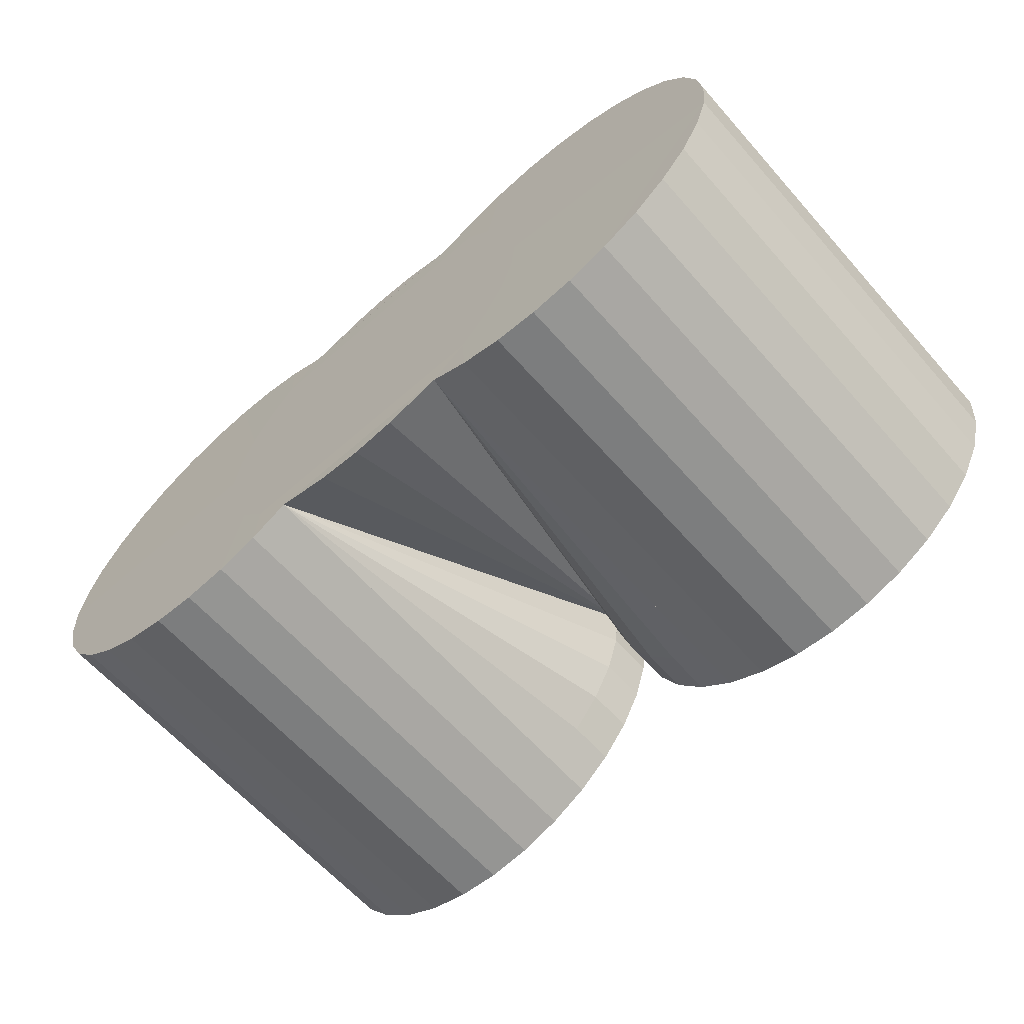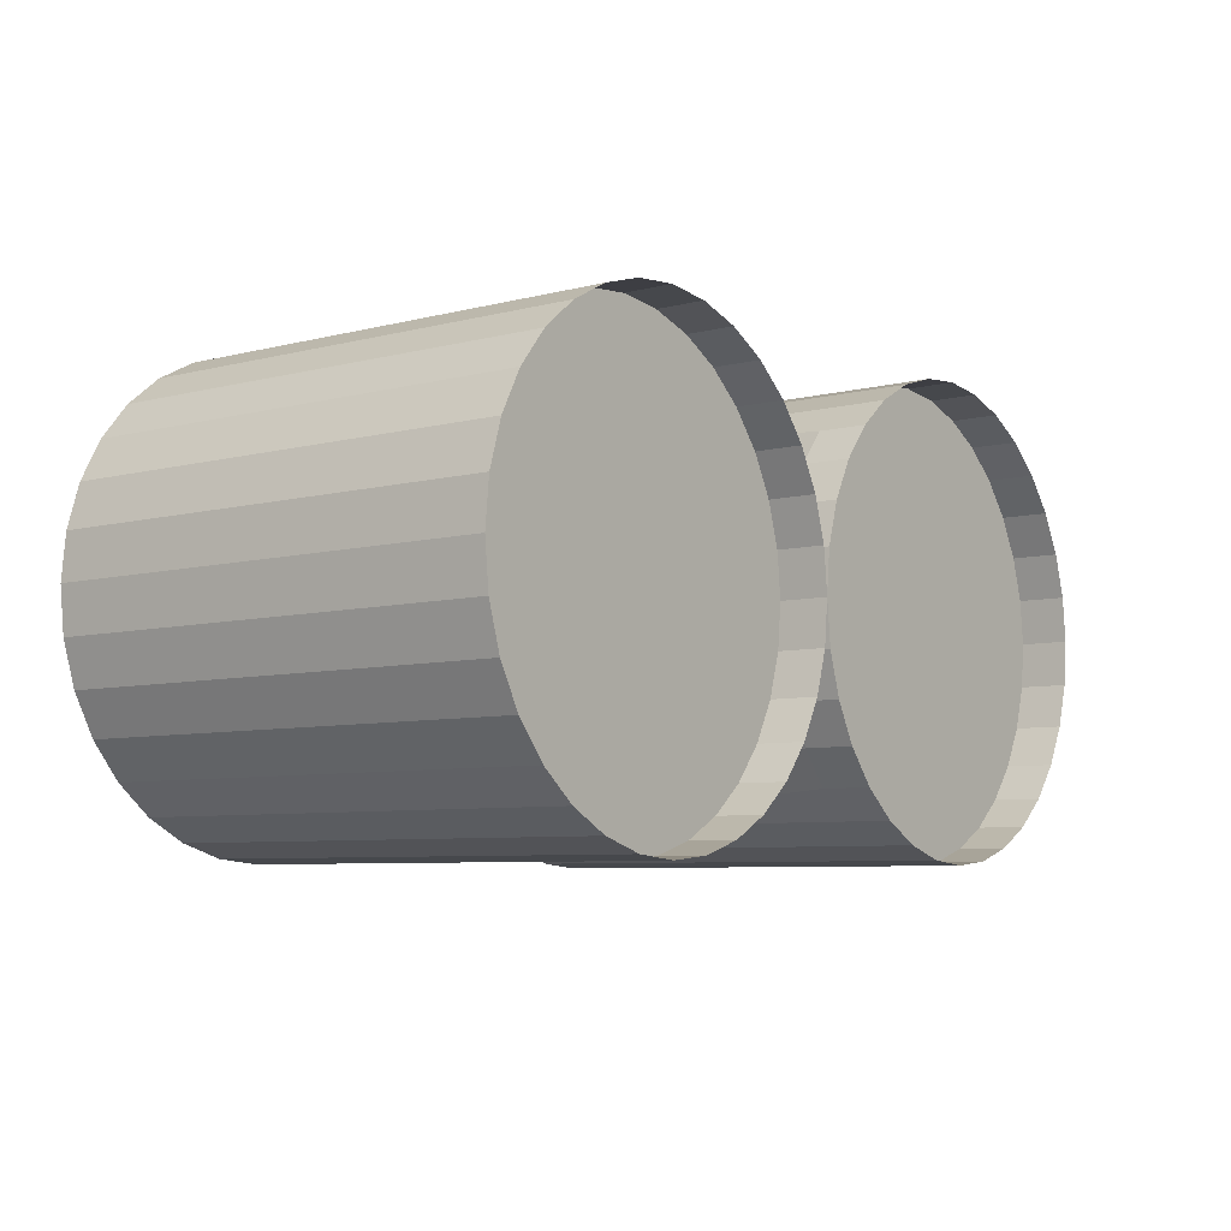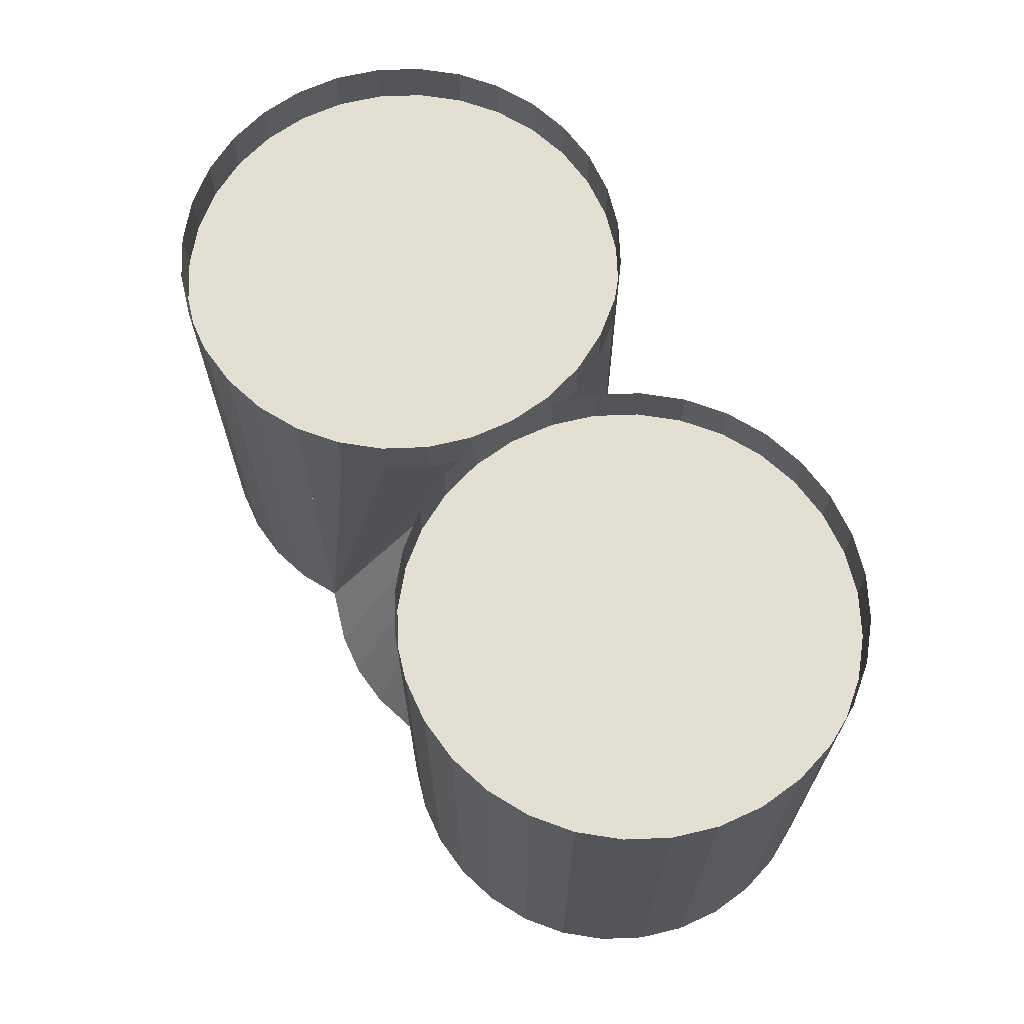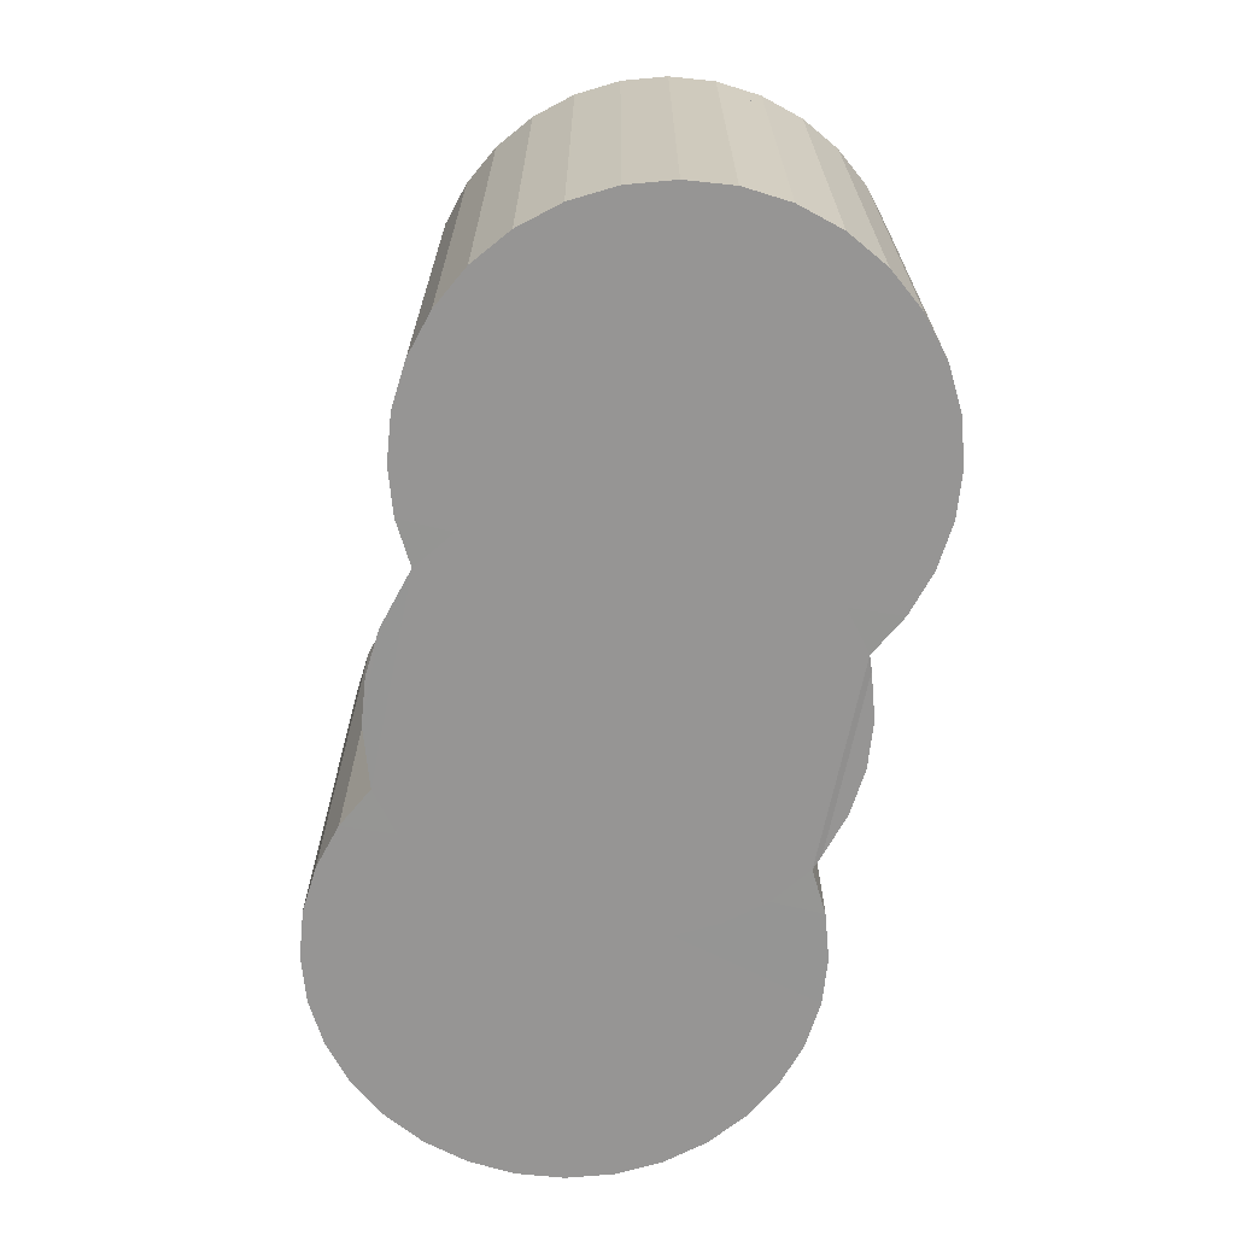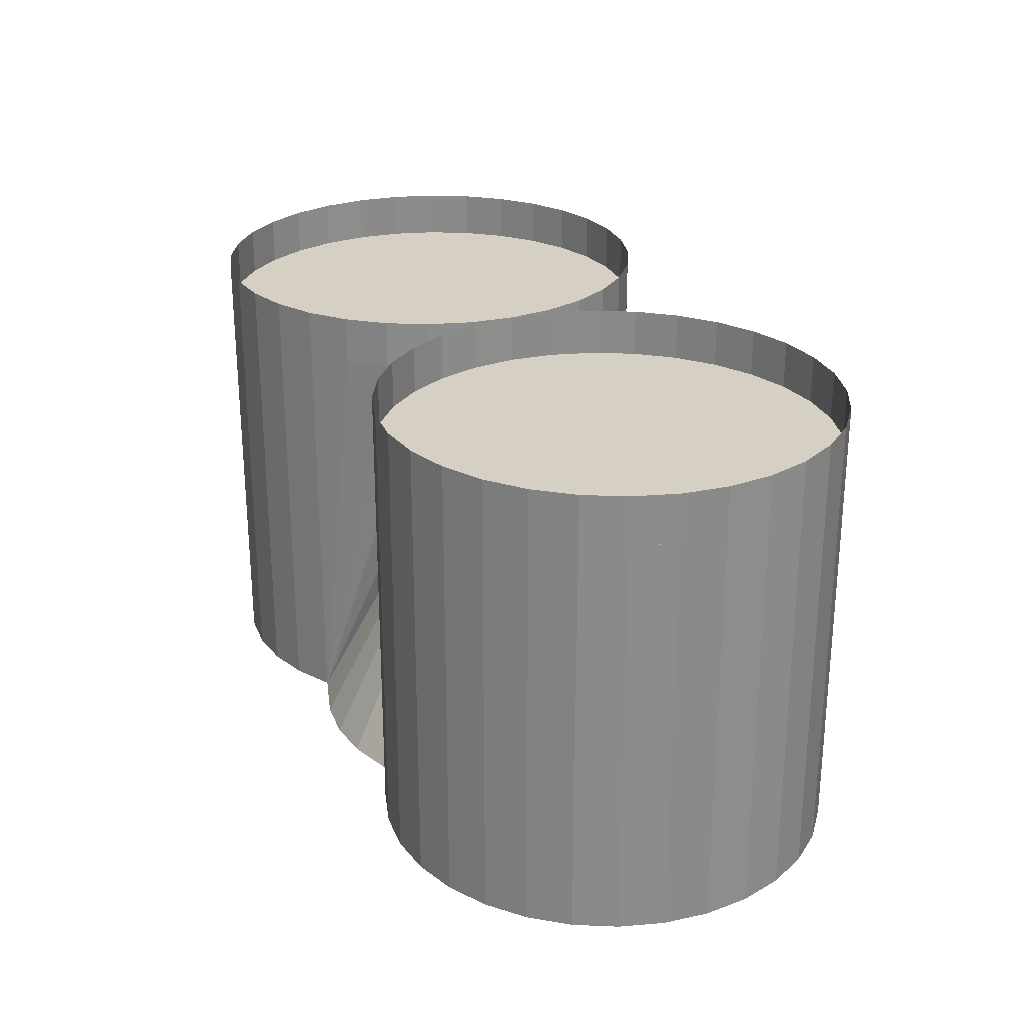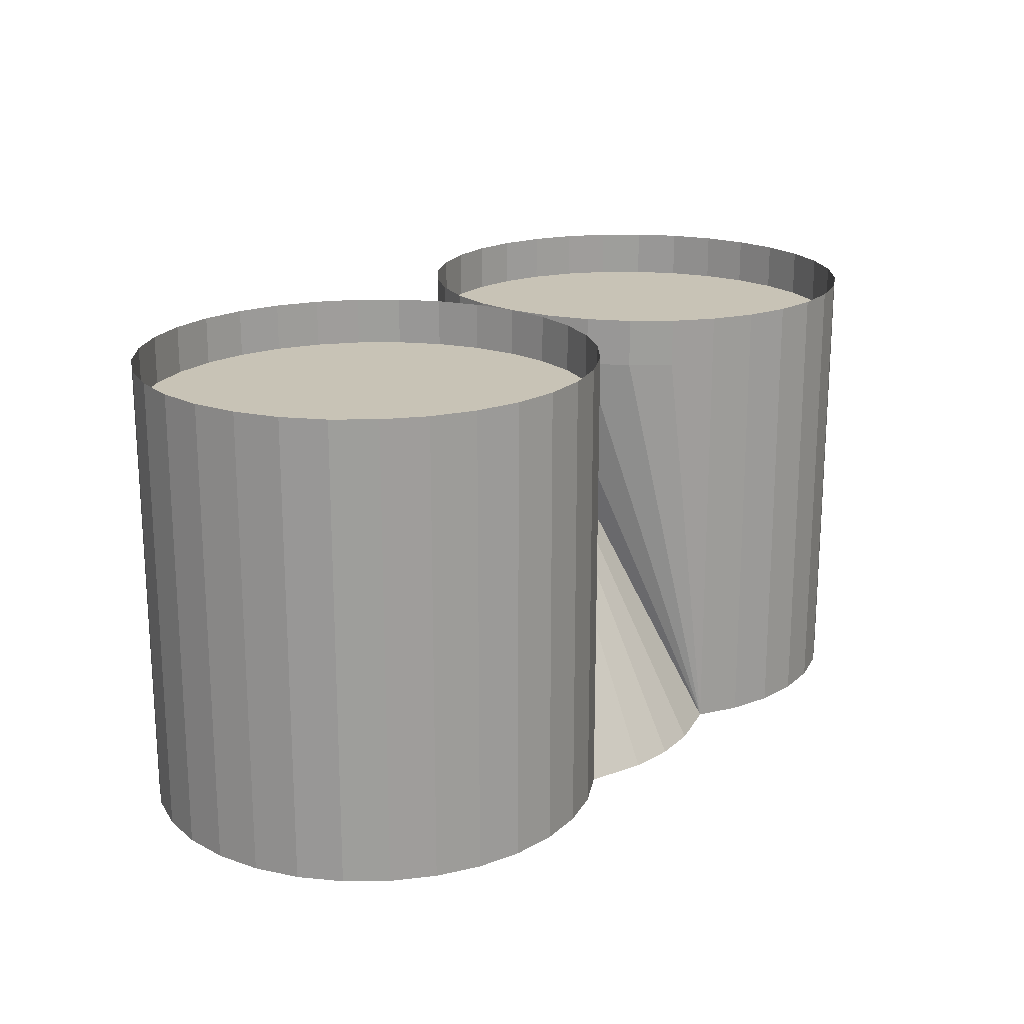
<metadata>
{"format":"obj","ext":"obj","renderer":"f3d","projection":"perspective","resolution":1024,"background":"white","views":[{"elev":-63.3,"azim":-138.5,"up":"+Y"},{"elev":-6.7,"azim":-53.0,"up":"+Y"},{"elev":66.5,"azim":59.7,"up":"+Z"},{"elev":-67.5,"azim":78.4,"up":"+Z"},{"elev":26.1,"azim":65.6,"up":"+Z"},{"elev":19.4,"azim":-51.6,"up":"+Z"}]}
</metadata>
<code>
o Cone
v 0 0.9344 5.058
v 0.1951 0.9152 5.058
v 0.3827 0.8583 5.058
v 0.4444 0.8354 5.053
v 0.6071 0.7107 5.052
v 0.7315 0.5592 5.052
v 0.8239 0.3863 5.052
v 0.8808 0.1987 5.052
v 0.9 0.003614 5.052
v 0 0.003614 7.052
v 0.8808 -0.1915 5.052
v 0.8239 -0.3791 5.052
v 0.7315 -0.552 5.052
v 0.6071 -0.7035 5.052
v 0.4444 -0.8275 5.053
v 0.1951 -0.9028 5.052
v -0 -0.922 5.052
v -0.1951 -0.9028 5.052
v -0.4444 -0.8275 5.053
v -0.6071 -0.7035 5.052
v -0.7315 -0.552 5.052
v -0.8239 -0.3791 5.052
v -0.8808 -0.1915 5.052
v -0.9 0.003615 5.052
v -0.8808 0.1987 5.052
v -0.8239 0.3863 5.052
v -0.7315 0.5592 5.052
v -0.6071 0.7107 5.052
v -0.4444 0.8354 5.053
v -0.3827 0.8583 5.058
v -0.1951 0.9152 5.058
v 1 1.004 5.053
v 1 1.004 7.053
v 1.195 0.9847 5.053
v 1.195 0.9847 7.053
v 1.383 0.9278 5.053
v 1.383 0.9278 7.053
v 1.556 0.8354 5.053
v 1.556 0.8354 7.053
v 1.707 0.7111 5.053
v 1.707 0.7111 7.053
v 1.831 0.5595 5.053
v 1.831 0.5595 7.053
v 1.924 0.3866 5.053
v 1.924 0.3866 7.053
v 1.981 0.199 5.053
v 1.981 0.199 7.053
v 2 0.003947 5.053
v 2 0.003948 7.053
v 1.981 -0.1911 5.053
v 1.981 -0.1911 7.053
v 1.924 -0.3787 5.053
v 1.924 -0.3787 7.053
v 1.831 -0.5516 5.053
v 1.831 -0.5516 7.053
v 1.707 -0.7032 5.053
v 1.707 -0.7032 7.053
v 1.556 -0.8275 5.053
v 1.556 -0.8275 7.053
v 1.383 -0.9199 5.053
v 1.383 -0.9199 7.053
v 1.195 -0.9768 5.053
v 1.195 -0.9768 7.053
v 1 -0.9961 5.053
v 1 -0.9961 7.053
v 0.8049 -0.9768 5.053
v 0.8049 -0.9768 7.053
v 0.6173 -0.9199 5.053
v 0.6173 -0.9199 7.053
v 0.4444 -0.8275 7.053
v 0.2929 -0.7032 7.053
v 0.1685 -0.5516 7.053
v 0.07612 -0.3787 7.053
v 0.01921 -0.1911 7.053
v 0 0.003949 7.053
v 0.01921 0.199 7.053
v 0.07612 0.3866 7.053
v 0.1685 0.5595 7.053
v 0.2929 0.7111 7.053
v 0.4444 0.8354 7.053
v 0.6173 0.9278 5.053
v 0.6173 0.9278 7.053
v 0.8049 0.9847 5.053
v 0.8049 0.9847 7.053
v -1 1.004 5.053
v -1 1.004 7.053
v -0.8049 0.9847 5.053
v -0.8049 0.9847 7.053
v -0.6173 0.9278 5.053
v -0.6173 0.9278 7.053
v -0.4444 0.8354 7.053
v -0.2929 0.7111 7.053
v -0.1685 0.5595 7.053
v -0.07612 0.3866 7.053
v -0.01921 0.199 7.053
v 0 0.003948 7.053
v -0.01921 -0.1911 7.053
v -0.07612 -0.3787 7.053
v -0.1685 -0.5516 7.053
v -0.2929 -0.7032 7.053
v -0.4444 -0.8275 7.053
v -0.6173 -0.9199 5.053
v -0.6173 -0.9199 7.053
v -0.8049 -0.9768 5.053
v -0.8049 -0.9768 7.053
v -1 -0.9961 5.053
v -1 -0.9961 7.053
v -1.195 -0.9768 5.053
v -1.195 -0.9768 7.053
v -1.383 -0.9199 5.053
v -1.383 -0.9199 7.053
v -1.556 -0.8275 5.053
v -1.556 -0.8275 7.053
v -1.707 -0.7032 5.053
v -1.707 -0.7032 7.053
v -1.831 -0.5516 5.053
v -1.831 -0.5516 7.053
v -1.924 -0.3787 5.053
v -1.924 -0.3787 7.053
v -1.981 -0.1911 5.053
v -1.981 -0.1911 7.053
v -2 0.003948 5.053
v -2 0.003949 7.053
v -1.981 0.199 5.053
v -1.981 0.199 7.053
v -1.924 0.3866 5.053
v -1.924 0.3866 7.053
v -1.831 0.5595 5.053
v -1.831 0.5595 7.053
v -1.707 0.7111 5.053
v -1.707 0.7111 7.053
v -1.556 0.8354 5.053
v -1.556 0.8354 7.053
v -1.383 0.9278 5.053
v -1.383 0.9278 7.053
v -1.195 0.9847 5.053
v -1.195 0.9847 7.053
v 0 0.003615 6.842
v 1 1.004 6.843
v 1.195 0.9847 6.843
v 1.383 0.9278 6.843
v 1.556 0.8354 6.843
v 1.707 0.7111 6.843
v 1.831 0.5595 6.843
v 1.924 0.3866 6.843
v 1.981 0.199 6.843
v 2 0.003948 6.843
v 1.981 -0.1911 6.843
v 1.924 -0.3787 6.843
v 1.831 -0.5516 6.843
v 1.707 -0.7032 6.843
v 1.556 -0.8275 6.843
v 1.383 -0.9199 6.843
v 1.195 -0.9768 6.843
v 1 -0.9961 6.843
v 0.8049 -0.9768 6.843
v 0.6173 -0.9199 6.843
v 0.4444 -0.8275 6.843
v 0.2929 -0.7032 6.843
v 0.1685 -0.5516 6.843
v 0.07612 -0.3787 6.843
v 0.01921 -0.1911 6.843
v 0 0.003949 6.843
v 0.01921 0.199 6.843
v 0.07612 0.3866 6.843
v 0.1685 0.5595 6.843
v 0.2929 0.7111 6.843
v 0.4444 0.8354 6.843
v 0.6173 0.9278 6.843
v 0.8049 0.9847 6.843
v -1 1.004 6.843
v -0.8049 0.9847 6.843
v -0.6173 0.9278 6.843
v -0.4444 0.8354 6.843
v -0.2929 0.7111 6.843
v -0.1685 0.5595 6.843
v -0.07612 0.3866 6.843
v -0.01921 0.199 6.843
v 0 0.003948 6.843
v -0.01921 -0.1911 6.843
v -0.07612 -0.3787 6.843
v -0.1685 -0.5516 6.843
v -0.2929 -0.7032 6.843
v -0.4444 -0.8275 6.843
v -0.6173 -0.9199 6.843
v -0.8049 -0.9768 6.843
v -1 -0.9961 6.843
v -1.195 -0.9768 6.843
v -1.383 -0.9199 6.843
v -1.556 -0.8275 6.843
v -1.707 -0.7032 6.843
v -1.831 -0.5516 6.843
v -1.924 -0.3787 6.843
v -1.981 -0.1911 6.843
v -2 0.003949 6.843
v -1.981 0.199 6.843
v -1.924 0.3866 6.843
v -1.831 0.5595 6.843
v -1.707 0.7111 6.843
v -1.556 0.8354 6.843
v -1.383 0.9278 6.843
v -1.195 0.9847 6.843
f 24 132 134
f 24 130 132
f 24 128 130
f 24 126 128
f 24 124 126
f 24 122 124
f 24 120 122
f 24 110 120
f 110 118 120
f 110 116 118
f 110 114 116
f 110 112 114
f 22 23 108
f 22 108 106
f 21 22 106
f 21 106 104
f 9 38 36
f 9 40 38
f 9 42 40
f 9 44 42
f 9 46 44
f 9 48 46
f 9 50 48
f 9 60 50
f 60 52 50
f 60 54 52
f 60 56 54
f 60 58 56
f 32 34 35
f 32 35 33
f 34 36 37
f 34 37 35
f 36 38 39
f 36 39 37
f 38 40 41
f 38 41 39
f 40 42 43
f 40 43 41
f 42 44 45
f 42 45 43
f 44 46 47
f 44 47 45
f 46 48 49
f 46 49 47
f 48 50 51
f 48 51 49
f 50 51 53
f 50 53 52
f 52 53 55
f 52 55 54
f 54 55 57
f 54 57 56
f 56 57 59
f 56 59 58
f 58 59 61
f 58 61 60
f 60 61 63
f 60 63 62
f 62 63 65
f 62 65 64
f 64 65 67
f 64 67 66
f 66 67 69
f 66 69 68
f 23 24 110
f 23 110 108
f 88 86 171
f 88 171 172
f 83 32 33
f 83 33 84
f 81 83 84
f 81 84 82
f 85 86 88
f 85 88 87
f 87 88 90
f 87 90 89
f 102 103 105
f 102 105 104
f 104 105 107
f 104 107 106
f 106 107 109
f 106 109 108
f 108 109 111
f 108 111 110
f 110 111 113
f 110 113 112
f 112 113 115
f 112 115 114
f 114 115 117
f 114 117 116
f 116 117 119
f 116 119 118
f 118 119 121
f 118 121 120
f 120 121 123
f 120 123 122
f 122 123 125
f 122 125 124
f 124 125 127
f 124 127 126
f 126 127 129
f 126 129 128
f 128 129 131
f 128 131 130
f 130 131 133
f 130 133 132
f 132 133 135
f 132 135 134
f 101 100 183
f 101 183 184
f 136 137 86
f 136 86 85
f 134 135 137
f 134 137 136
f 90 91 29
f 90 29 89
f 14 15 68
f 68 69 70
f 68 70 15
f 1 31 2
f 31 30 2
f 30 3 2
f 30 29 3
f 29 4 3
f 29 5 4
f 29 28 5
f 28 27 5
f 27 6 5
f 27 26 6
f 26 7 6
f 26 25 7
f 25 8 7
f 25 24 8
f 24 9 8
f 24 23 9
f 23 11 9
f 23 22 11
f 22 12 11
f 22 21 12
f 21 13 12
f 21 20 13
f 20 14 13
f 20 19 14
f 19 15 14
f 19 18 15
f 18 16 15
f 18 17 16
f 14 68 66
f 14 66 13
f 13 66 64
f 13 64 12
f 12 64 62
f 12 62 11
f 11 62 60
f 11 60 9
f 8 9 36
f 8 36 34
f 7 8 34
f 7 34 32
f 6 7 32
f 6 32 83
f 5 6 83
f 5 83 81
f 5 81 4
f 82 80 4
f 82 4 81
f 28 29 89
f 28 89 87
f 28 87 27
f 27 87 85
f 27 85 26
f 26 85 136
f 26 136 25
f 25 136 134
f 25 134 24
f 20 21 104
f 20 104 102
f 19 101 103
f 19 103 102
f 20 102 19
f 140 170 139
f 140 169 170
f 140 141 169
f 141 168 169
f 141 142 168
f 142 167 168
f 142 143 167
f 143 166 167
f 143 144 166
f 144 165 166
f 144 145 165
f 145 164 165
f 145 146 164
f 146 163 164
f 146 147 163
f 147 162 163
f 147 148 162
f 148 161 162
f 148 149 161
f 149 160 161
f 149 150 160
f 150 159 160
f 150 151 159
f 151 158 159
f 151 152 158
f 152 157 158
f 152 153 157
f 153 156 157
f 153 154 156
f 154 155 156
f 172 171 202
f 172 202 201
f 172 201 173
f 201 200 173
f 200 174 173
f 200 199 174
f 199 175 174
f 199 198 175
f 198 176 175
f 198 197 176
f 197 177 176
f 197 196 177
f 196 178 177
f 196 195 178
f 195 179 178
f 195 194 179
f 194 180 179
f 194 193 180
f 193 181 180
f 193 192 181
f 192 182 181
f 192 191 182
f 191 183 182
f 191 190 183
f 190 184 183
f 190 189 184
f 189 185 184
f 189 188 185
f 188 186 185
f 188 187 186
f 75 74 162
f 75 162 163
f 111 109 188
f 111 188 189
f 63 61 153
f 63 153 154
f 98 97 180
f 98 180 181
f 72 71 159
f 72 159 160
f 109 107 187
f 109 187 188
f 86 137 202
f 86 202 171
f 61 59 152
f 61 152 153
f 95 94 177
f 95 177 178
f 107 105 186
f 107 186 187
f 137 135 201
f 137 201 202
f 59 57 151
f 59 151 152
f 92 91 174
f 92 174 175
f 105 103 185
f 105 185 186
f 135 133 200
f 135 200 201
f 57 55 150
f 57 150 151
f 90 88 172
f 90 172 173
f 79 78 166
f 79 166 167
f 103 101 184
f 103 184 185
f 133 131 199
f 133 199 200
f 55 53 149
f 55 149 150
f 76 75 163
f 76 163 164
f 99 98 181
f 99 181 182
f 131 129 198
f 131 198 199
f 53 51 148
f 53 148 149
f 33 139 170
f 33 170 84
f 73 72 160
f 73 160 161
f 96 95 178
f 96 178 179
f 129 127 197
f 129 197 198
f 51 148 147
f 51 147 49
f 84 170 169
f 84 169 82
f 70 69 157
f 70 157 158
f 93 92 175
f 93 175 176
f 127 125 196
f 127 196 197
f 49 147 146
f 49 146 47
f 82 169 168
f 82 168 80
f 125 123 195
f 125 195 196
f 47 146 145
f 47 145 45
f 80 79 167
f 80 167 168
f 97 10 138
f 97 138 180
f 76 96 179
f 76 179 164
f 123 121 194
f 123 194 195
f 45 145 144
f 45 144 43
f 77 76 164
f 77 164 165
f 35 140 139
f 35 139 33
f 100 99 182
f 100 182 183
f 121 119 193
f 121 193 194
f 43 144 143
f 43 143 41
f 74 73 161
f 74 161 162
f 97 180 179
f 97 179 96
f 119 117 192
f 119 192 193
f 41 143 142
f 41 142 39
f 71 70 158
f 71 158 159
f 94 93 176
f 94 176 177
f 117 115 191
f 117 191 192
f 39 142 141
f 39 141 37
f 69 67 156
f 69 156 157
f 91 90 173
f 91 173 174
f 115 113 190
f 115 190 191
f 37 141 140
f 37 140 35
f 67 65 155
f 67 155 156
f 78 77 165
f 78 165 166
f 113 111 189
f 113 189 190
f 65 63 154
f 65 154 155
f 18 19 138
f 17 18 138
f 16 17 138
f 16 138 15
f 29 30 138
f 30 31 138
f 31 1 138
f 1 2 138
f 2 3 138
f 3 4 138
f 167 4 168
f 167 138 4
f 167 166 138
f 166 165 138
f 165 164 138
f 175 29 174
f 175 138 29
f 175 176 138
f 176 177 138
f 177 178 138
f 19 138 180
f 19 180 181
f 19 181 182
f 183 19 182
f 183 184 19
f 15 138 162
f 15 162 161
f 15 161 160
f 159 15 160
f 159 158 15

</code>
